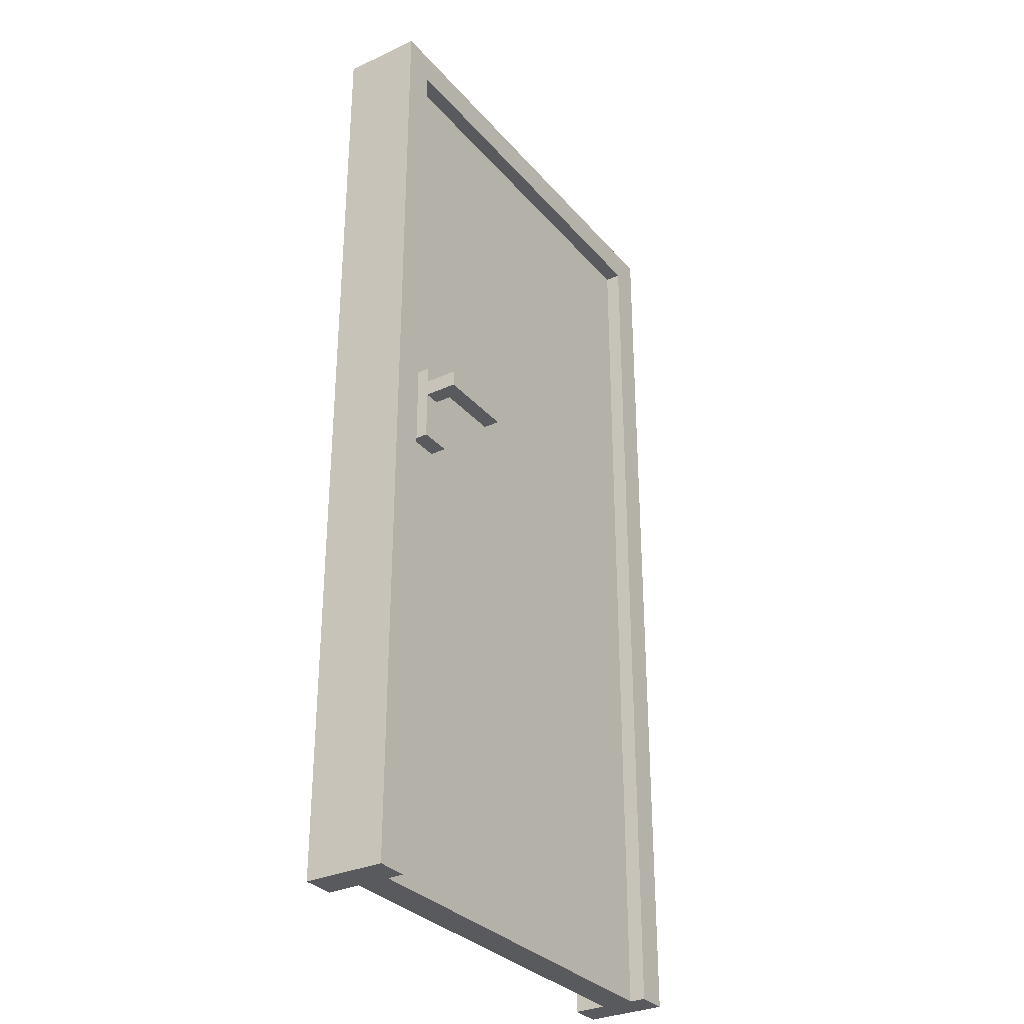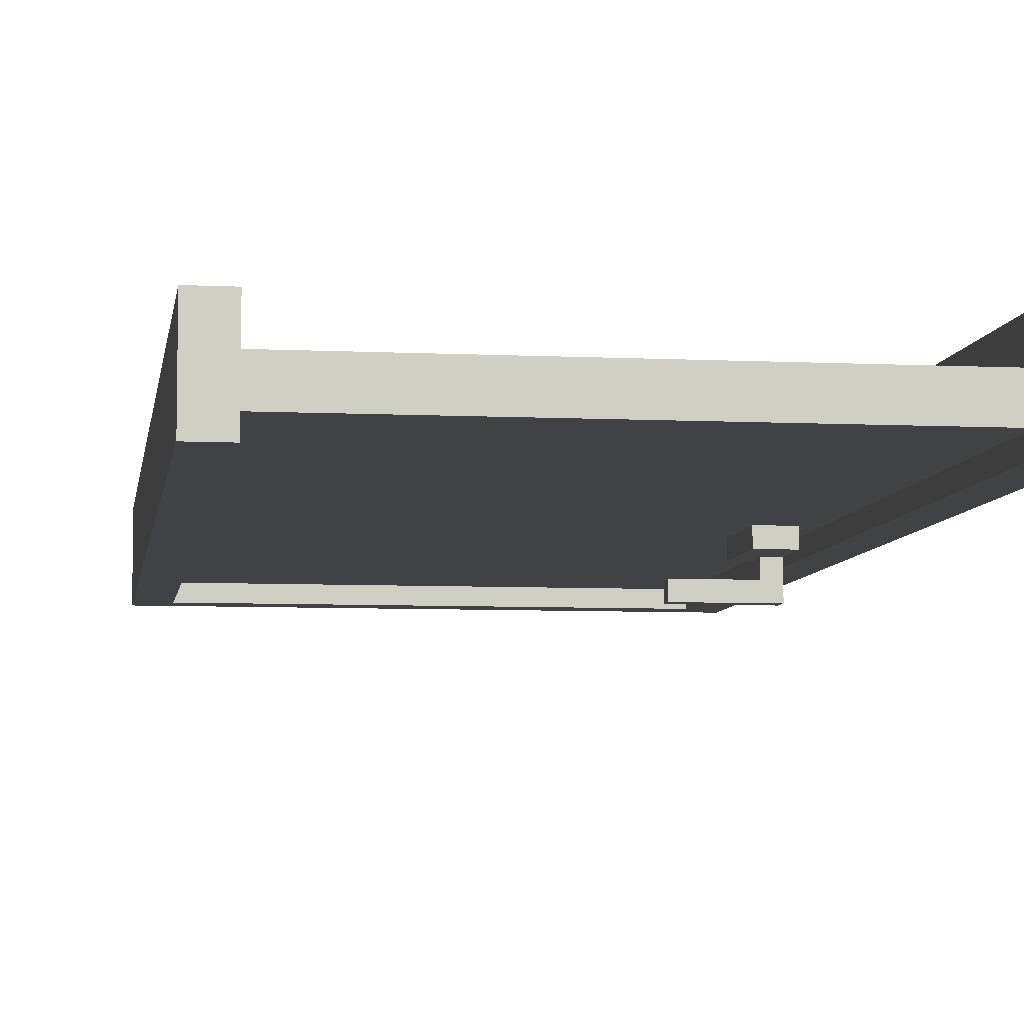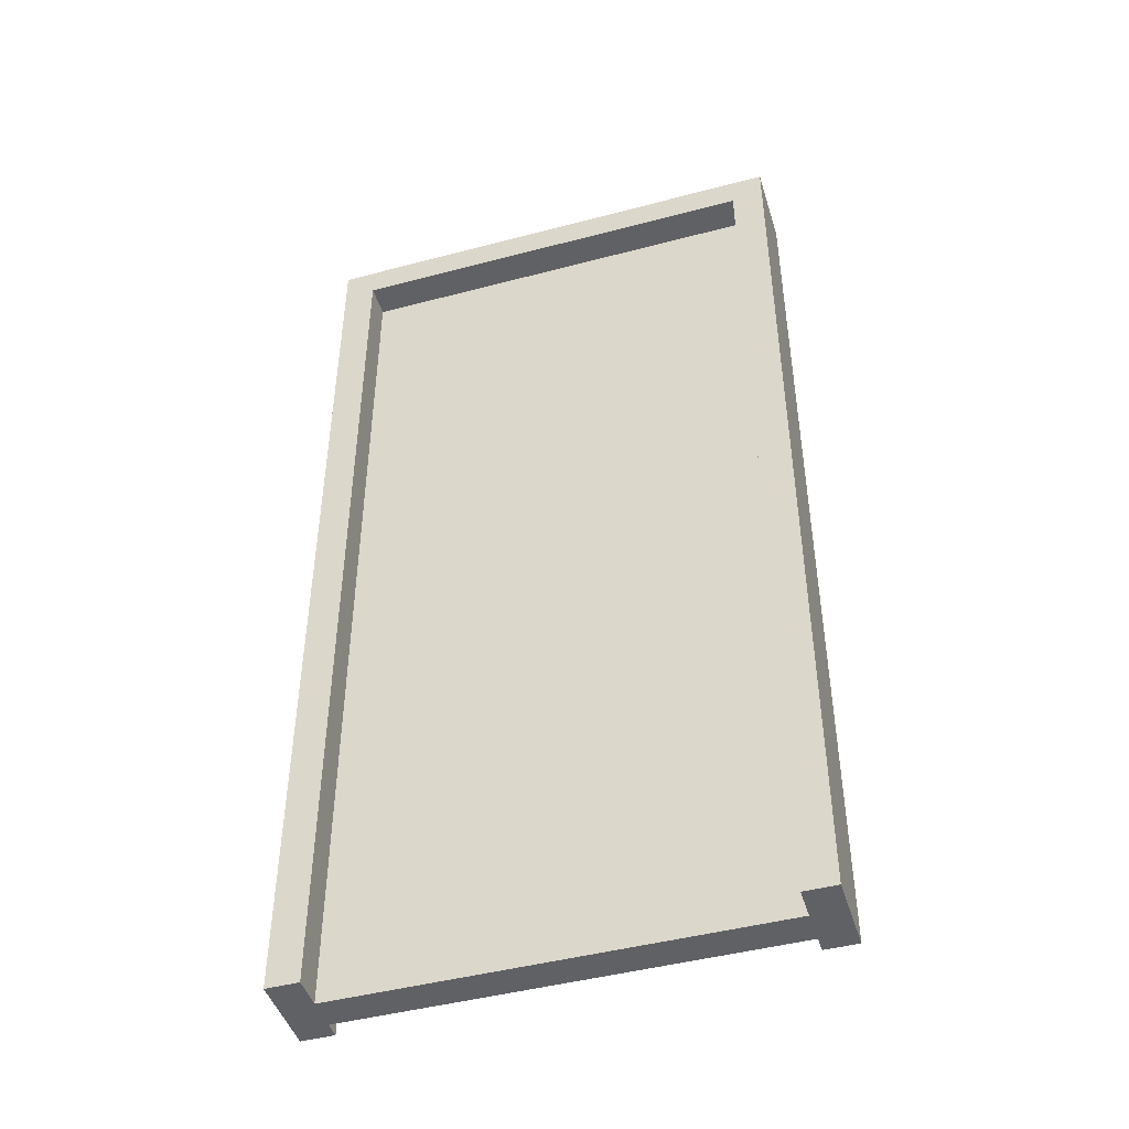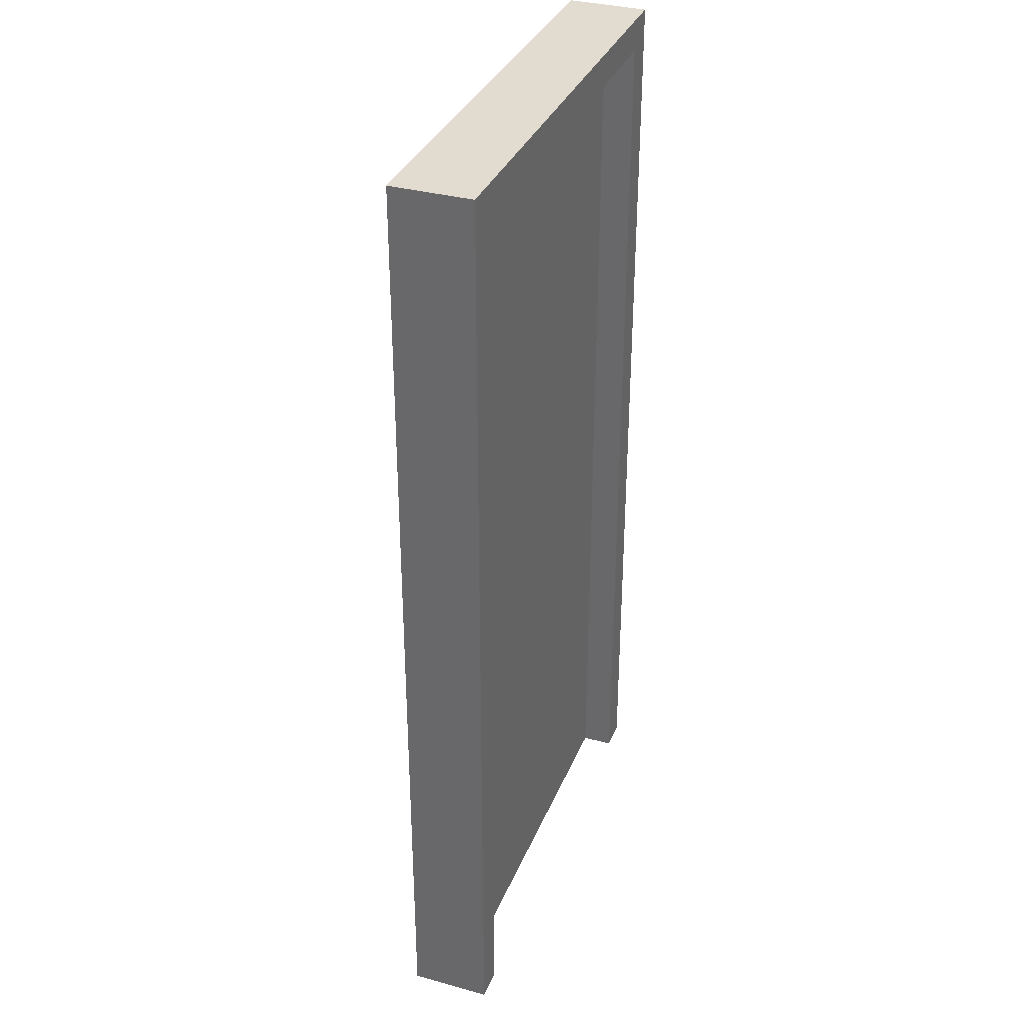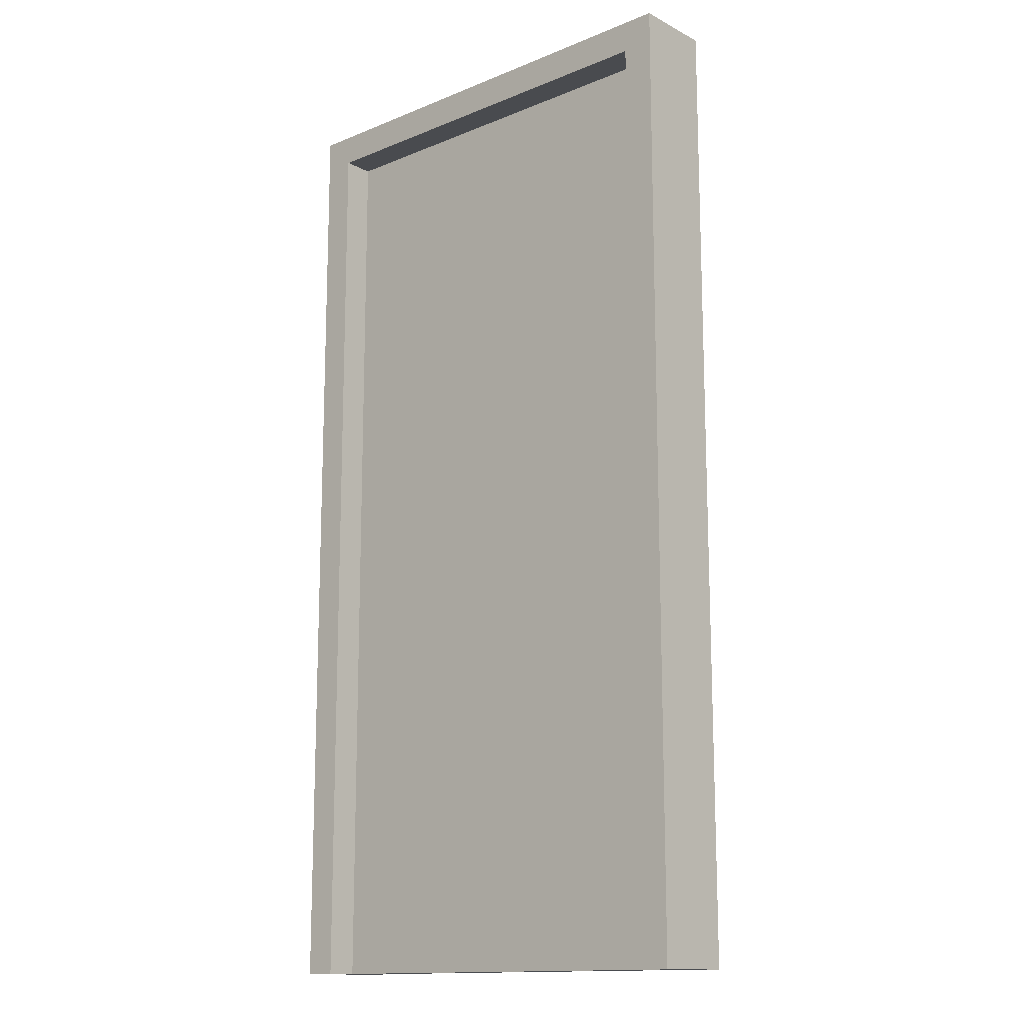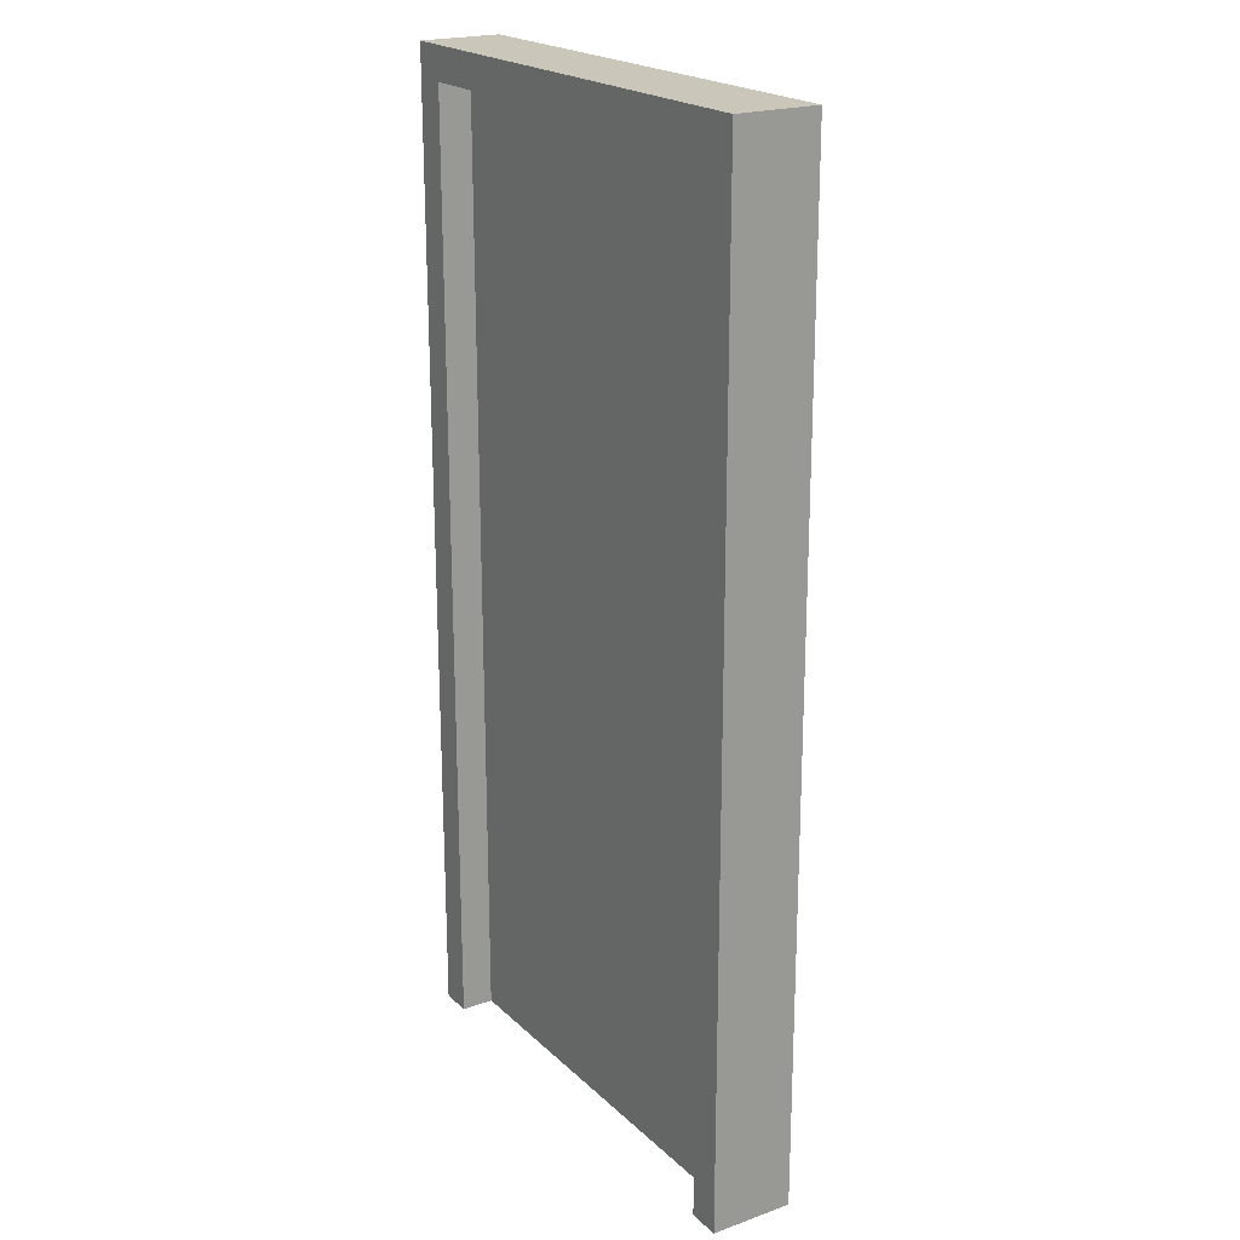
<metadata>
{"format":"obj","ext":"obj","renderer":"f3d","projection":"perspective","resolution":1024,"background":"white","views":[{"elev":-31.4,"azim":123.2,"up":"+Y"},{"elev":-6.7,"azim":-8.2,"up":"+Z"},{"elev":-45.7,"azim":16.9,"up":"+Y"},{"elev":34.3,"azim":-69.7,"up":"+Y"},{"elev":-14.2,"azim":41.8,"up":"+Y"},{"elev":21.1,"azim":57.6,"up":"+Y"}]}
</metadata>
<code>
o
v 0.9 0.4 28.8
v 0.9 0.4 28.3
v 0.9 6.4 28.8
v 0.9 6.4 28.3
v 3.1 3.6 28.2
v 3.1 3.6 28.1
v 3.1 3.7 28.2
v 3.1 3.7 28.1
v 3.4 3.3 28.4
v 3.4 3.3 28.3
v 3.4 3.8 28.4
v 3.4 3.8 28.3
v 3.5 3.6 28.3
v 3.5 3.6 28.2
v 3.5 3.7 28.3
v 3.5 3.7 28.2
v 3.7 0.4 28.8
v 3.7 0.4 28.6
v 3.7 0.4 28.4
v 3.7 0.4 28.3
v 3.7 6.2 28.8
v 3.7 6.2 28.6
v 3.7 6.2 28.4
v 3.7 6.2 28.3
v 1.1 0.4 28.8
v 1.1 0.4 28.6
v 1.1 0.4 28.4
v 1.1 0.4 28.3
v 1.1 6.2 28.8
v 1.1 6.2 28.6
v 1.1 6.2 28.4
v 1.1 6.2 28.3
v 3.6 3.3 28.4
v 3.6 3.3 28.3
v 3.6 3.6 28.3
v 3.6 3.6 28.1
v 3.6 3.7 28.3
v 3.6 3.7 28.1
v 3.6 3.8 28.4
v 3.6 3.8 28.3
v 3.9 0.4 28.8
v 3.9 0.4 28.3
v 3.9 6.4 28.8
v 3.9 6.4 28.3
v 0.9 0.4 28.8
v 0.9 6.4 28.8
v 1.1 0.4 28.8
v 1.1 6.2 28.8
v 3.7 0.4 28.8
v 3.7 6.2 28.8
v 3.9 0.4 28.8
v 3.9 6.4 28.8
v 1.1 0.4 28.6
v 1.1 6.2 28.6
v 3.7 0.4 28.6
v 3.7 6.2 28.6
v 3.1 3.6 28.2
v 3.1 3.7 28.2
v 3.5 3.6 28.2
v 3.5 3.7 28.2
v 1.1 0.4 28.4
v 1.1 6.2 28.4
v 2 4.2 28.4
v 2 4.3 28.4
v 2 4.4 28.4
v 2 5 28.4
v 2.1 4.3 28.4
v 2.1 4.4 28.4
v 2.1 4.9 28.4
v 2.2 3.8 28.4
v 2.2 4.2 28.4
v 2.2 4.4 28.4
v 2.2 4.9 28.4
v 2.2 5.1 28.4
v 2.2 5.4 28.4
v 2.3 3.8 28.4
v 2.3 4.2 28.4
v 2.3 5 28.4
v 2.3 5.1 28.4
v 2.5 3.8 28.4
v 2.5 4.2 28.4
v 2.5 5 28.4
v 2.5 5.1 28.4
v 2.6 3.8 28.4
v 2.6 4.2 28.4
v 2.6 4.4 28.4
v 2.6 4.9 28.4
v 2.6 5.1 28.4
v 2.6 5.4 28.4
v 2.7 4.3 28.4
v 2.7 4.4 28.4
v 2.7 4.9 28.4
v 2.8 4.2 28.4
v 2.8 4.3 28.4
v 2.8 4.4 28.4
v 2.8 5 28.4
v 3.4 3.3 28.4
v 3.4 3.8 28.4
v 3.6 3.3 28.4
v 3.6 3.8 28.4
v 3.7 0.4 28.4
v 3.7 6.2 28.4
v 0.9 0.4 28.3
v 0.9 6.4 28.3
v 1.1 0.4 28.3
v 1.1 6.2 28.3
v 3.4 3.3 28.3
v 3.4 3.8 28.3
v 3.5 3.6 28.3
v 3.5 3.7 28.3
v 3.6 3.3 28.3
v 3.6 3.6 28.3
v 3.6 3.7 28.3
v 3.6 3.8 28.3
v 3.7 0.4 28.3
v 3.7 6.2 28.3
v 3.9 0.4 28.3
v 3.9 6.4 28.3
v 3.1 3.6 28.1
v 3.1 3.7 28.1
v 3.6 3.6 28.1
v 3.6 3.7 28.1
v 0.9 0.4 28.8
v 1.1 0.4 28.8
v 3.7 0.4 28.8
v 3.9 0.4 28.8
v 1.1 0.4 28.6
v 3.7 0.4 28.6
v 1.1 0.4 28.4
v 3.7 0.4 28.4
v 0.9 0.4 28.3
v 1.1 0.4 28.3
v 3.7 0.4 28.3
v 3.9 0.4 28.3
v 3.4 3.3 28.4
v 3.6 3.3 28.4
v 3.4 3.3 28.3
v 3.6 3.3 28.3
v 3.5 3.6 28.3
v 3.6 3.6 28.3
v 3.1 3.6 28.2
v 3.5 3.6 28.2
v 3.1 3.6 28.1
v 3.6 3.6 28.1
v 1.1 6.2 28.8
v 3.7 6.2 28.8
v 1.1 6.2 28.6
v 3.7 6.2 28.6
v 1.1 6.2 28.4
v 3.7 6.2 28.4
v 1.1 6.2 28.3
v 3.7 6.2 28.3
v 3.5 3.7 28.3
v 3.6 3.7 28.3
v 3.1 3.7 28.2
v 3.5 3.7 28.2
v 3.1 3.7 28.1
v 3.6 3.7 28.1
v 3.4 3.8 28.4
v 3.6 3.8 28.4
v 3.4 3.8 28.3
v 3.6 3.8 28.3
v 0.9 6.4 28.8
v 3.9 6.4 28.8
v 0.9 6.4 28.3
v 3.9 6.4 28.3
f 3 2 1
f 4 2 3
f 7 6 5
f 8 6 7
f 11 10 9
f 12 10 11
f 15 14 13
f 16 14 15
f 21 18 17
f 22 18 21
f 23 20 19
f 24 20 23
f 25 26 29
f 29 26 30
f 27 28 31
f 31 28 32
f 33 34 35
f 33 35 37
f 35 36 37
f 37 36 38
f 33 37 39
f 39 37 40
f 41 42 43
f 43 42 44
f 47 46 45
f 48 46 47
f 50 46 48
f 51 50 49
f 52 46 50
f 52 50 51
f 55 54 53
f 56 54 55
f 59 58 57
f 60 58 59
f 61 62 63
f 63 62 64
f 64 62 65
f 65 62 66
f 63 64 67
f 64 65 67
f 65 66 68
f 67 65 68
f 68 66 69
f 61 63 70
f 63 67 71
f 70 63 71
f 67 68 71
f 68 69 72
f 71 68 72
f 69 66 73
f 72 69 73
f 66 62 74
f 74 62 75
f 71 72 76
f 61 70 76
f 70 71 76
f 72 73 76
f 76 73 77
f 73 66 78
f 77 73 78
f 66 74 78
f 74 75 79
f 78 74 79
f 76 77 80
f 61 76 80
f 77 78 81
f 80 77 81
f 78 79 81
f 81 79 82
f 79 75 83
f 82 79 83
f 81 82 84
f 61 80 84
f 80 81 84
f 84 82 85
f 85 82 86
f 86 82 87
f 83 75 88
f 82 83 88
f 75 62 89
f 88 75 89
f 85 86 90
f 86 87 91
f 90 86 91
f 87 82 92
f 91 87 92
f 85 90 93
f 84 85 93
f 90 91 94
f 93 90 94
f 91 92 95
f 94 91 95
f 82 88 96
f 95 92 96
f 92 82 96
f 88 89 96
f 94 95 97
f 84 93 97
f 95 96 97
f 93 94 97
f 61 84 97
f 97 96 98
f 61 97 99
f 98 96 100
f 61 99 101
f 99 100 101
f 96 89 102
f 101 100 102
f 89 62 102
f 100 96 102
f 103 104 105
f 105 104 106
f 107 108 109
f 109 108 110
f 107 109 111
f 111 109 112
f 110 108 113
f 113 108 114
f 106 104 116
f 115 116 117
f 116 104 118
f 117 116 118
f 119 120 121
f 121 120 122
f 127 124 123
f 128 126 125
f 129 127 123
f 129 128 127
f 130 126 128
f 130 128 129
f 131 129 123
f 132 129 131
f 133 126 130
f 134 126 133
f 137 136 135
f 138 136 137
f 142 140 139
f 143 142 141
f 144 140 142
f 144 142 143
f 147 146 145
f 148 146 147
f 151 150 149
f 152 150 151
f 153 154 156
f 155 156 157
f 156 154 158
f 157 156 158
f 159 160 161
f 161 160 162
f 163 164 165
f 165 164 166

</code>
